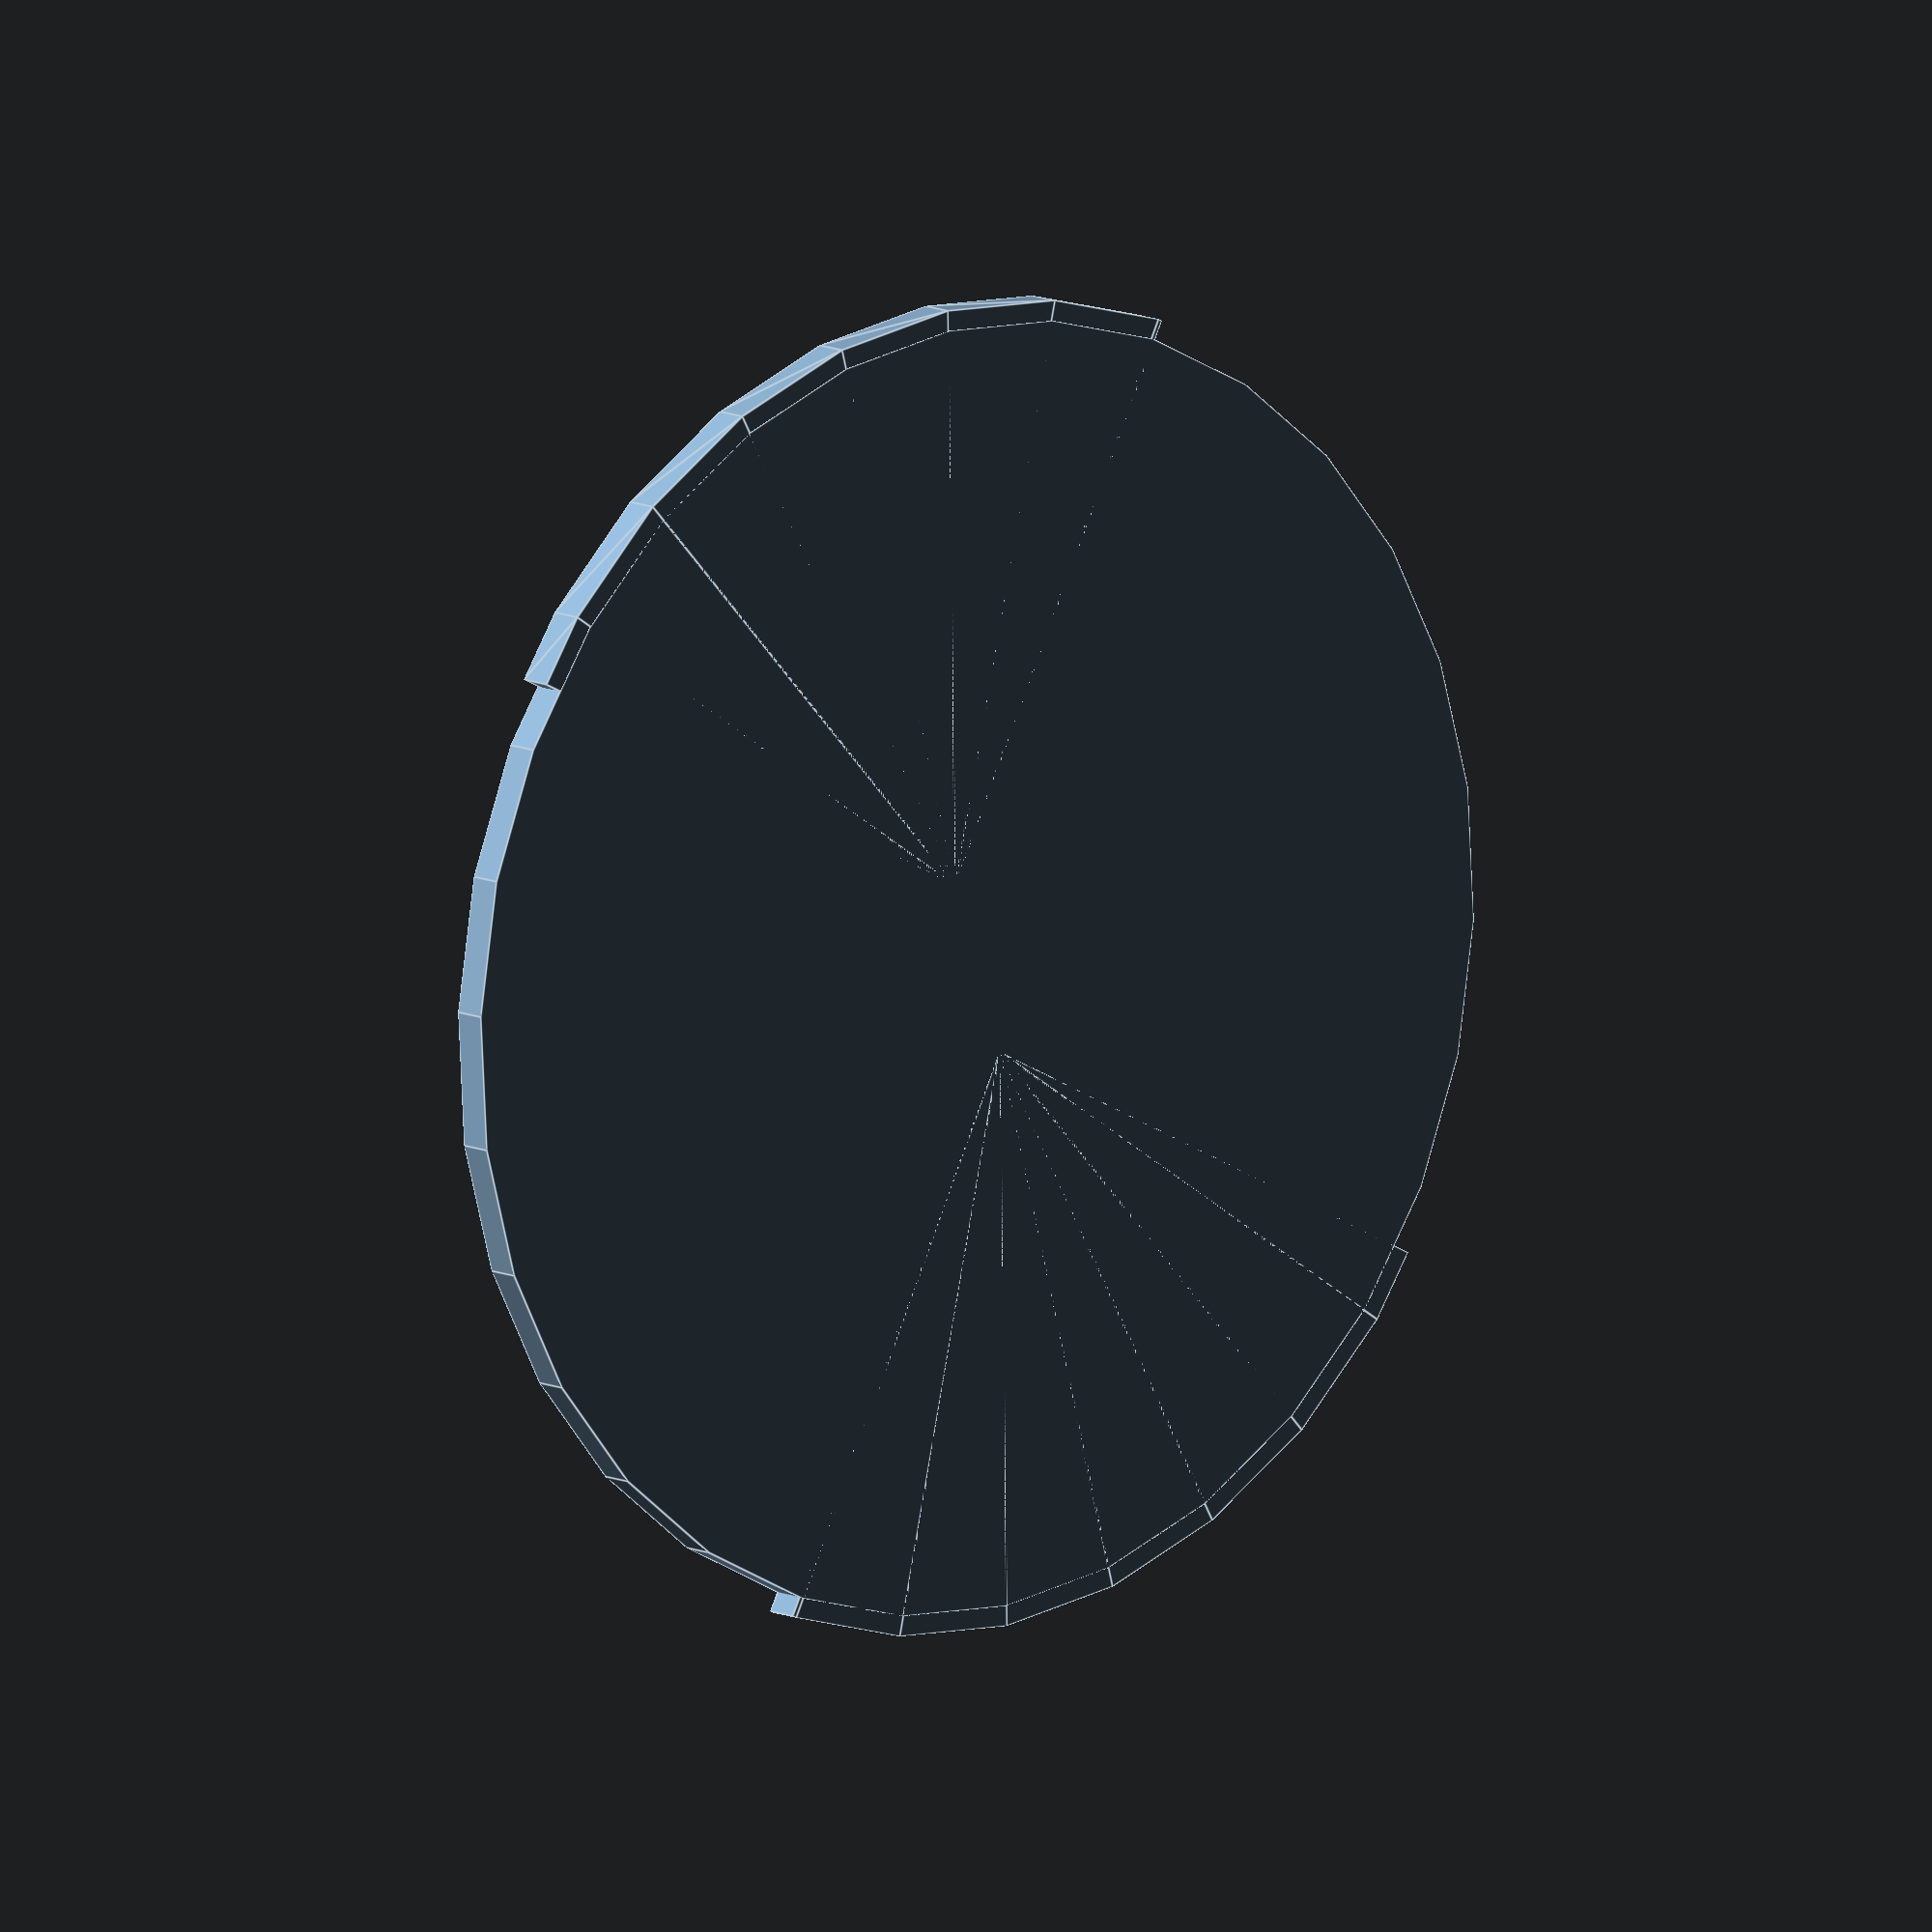
<openscad>
cylinderID = 30;
cylinderHeight=0.8;
//Set the threshold grey level to cut through (0-100%)
Threshold=-50; //[0:100]
//Invert grayscale image?
Inverted=false; //[True:Yes, False:No]
//Load an image to emboss. Simple, high contrast images like logos work best.
image_file = "image-surface.dat"; // [image_surface:100x100]
difference() {
    union() {
        linear_extrude (height=0.8) {
            difference() {
                circle(d=30.934);
                polygon(points = [[-40,40],[1.5,40],[1.5,1.5],[40,1.5],[40,-40],[-1.5,-40],[-1.5,-1.5],[-40,-1.5]]);
            }
        }
        cylinder(h=0.8, d=30);
    }
        scale ([0.18,0.18,10]) translate([0,0,Threshold]) surface(file = image_file , center = true, convexity = 1, invert=Inverted);
}
</openscad>
<views>
elev=169.3 azim=333.3 roll=40.6 proj=o view=edges
</views>
